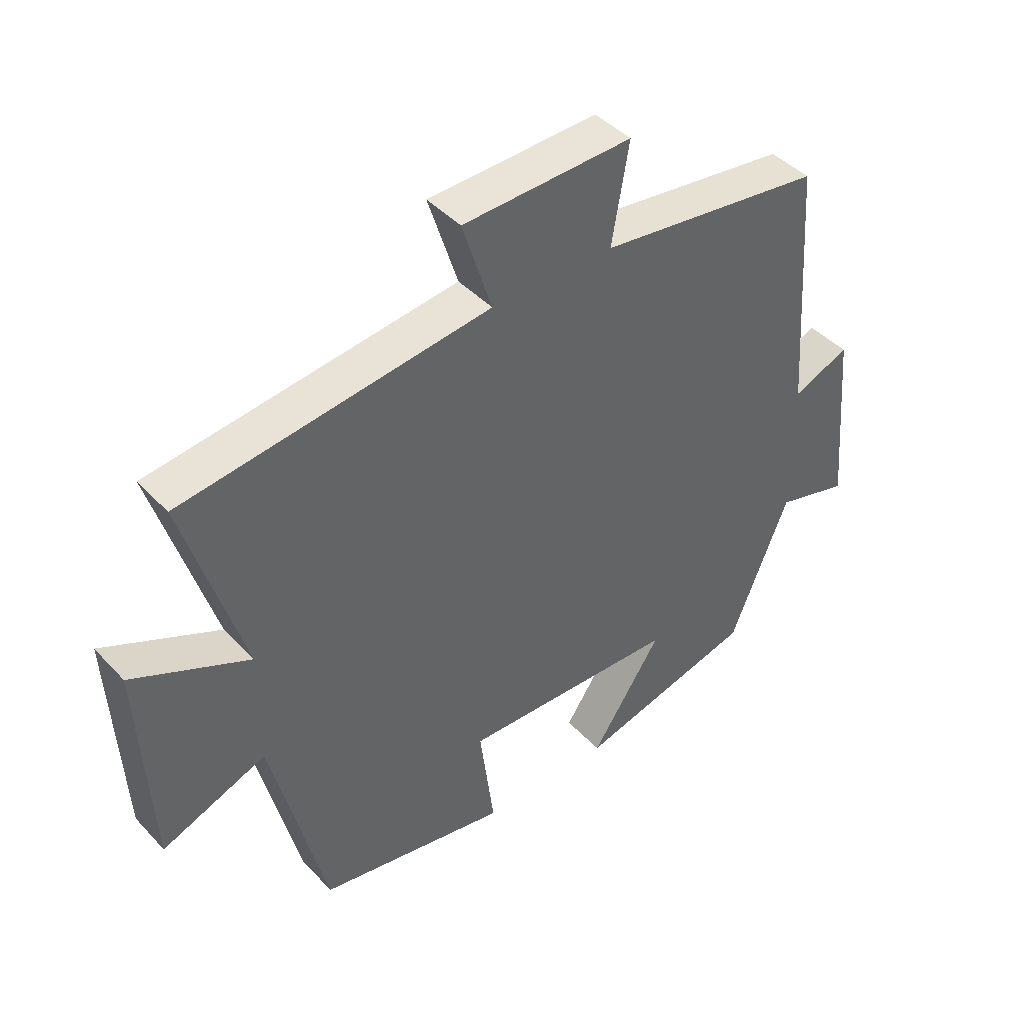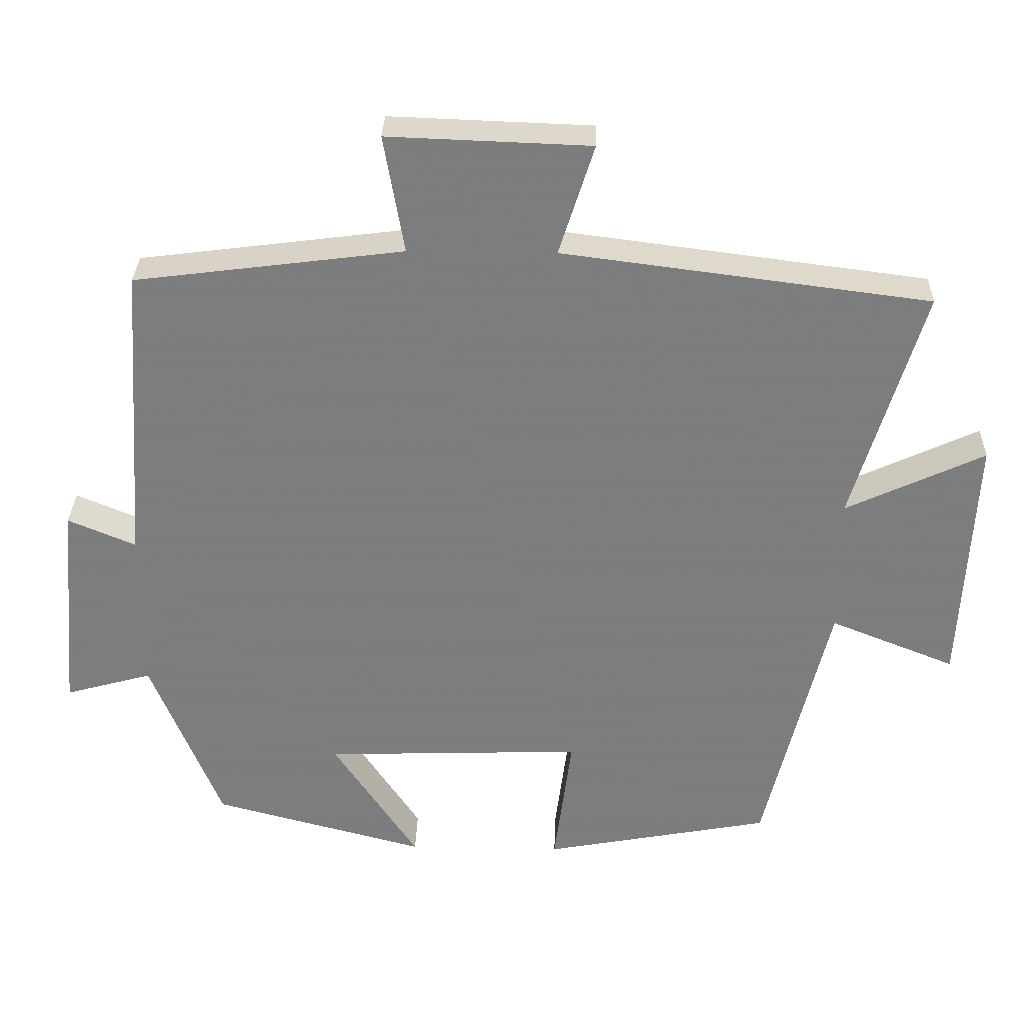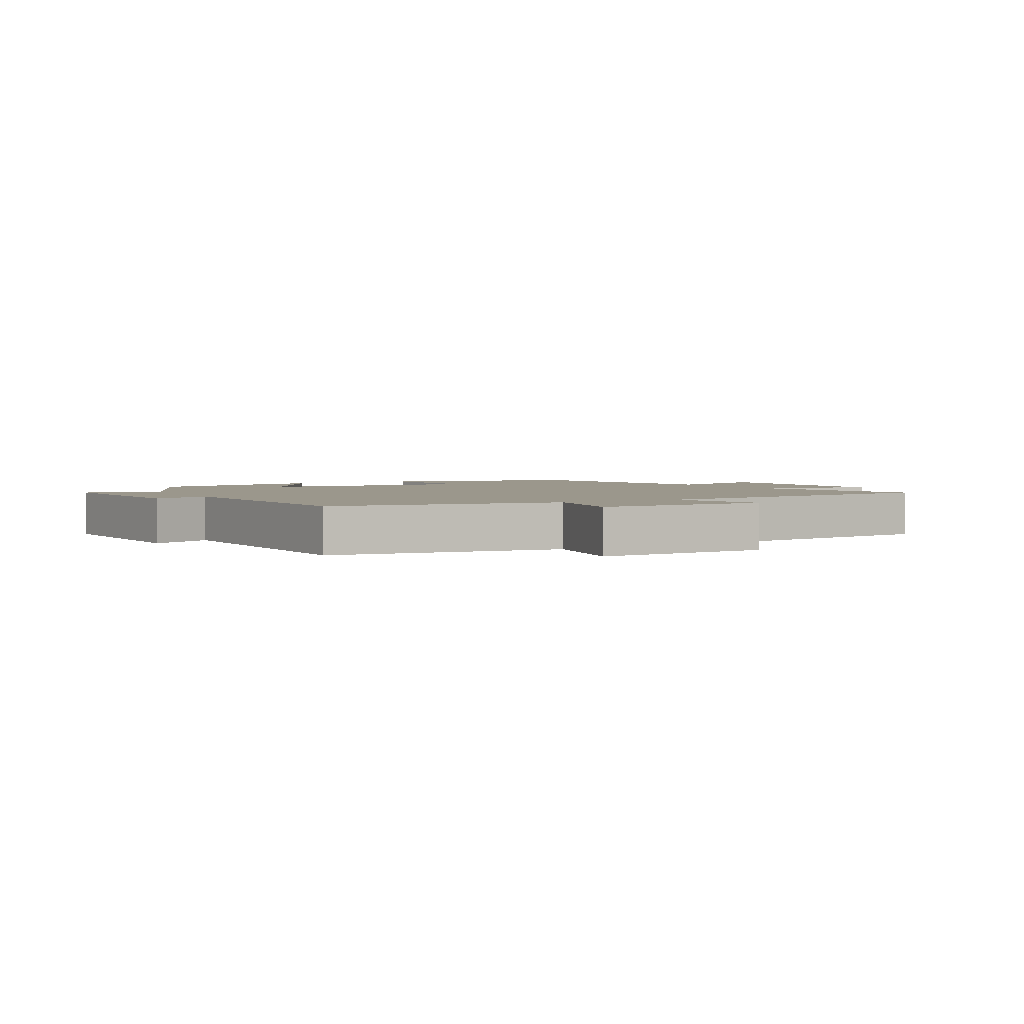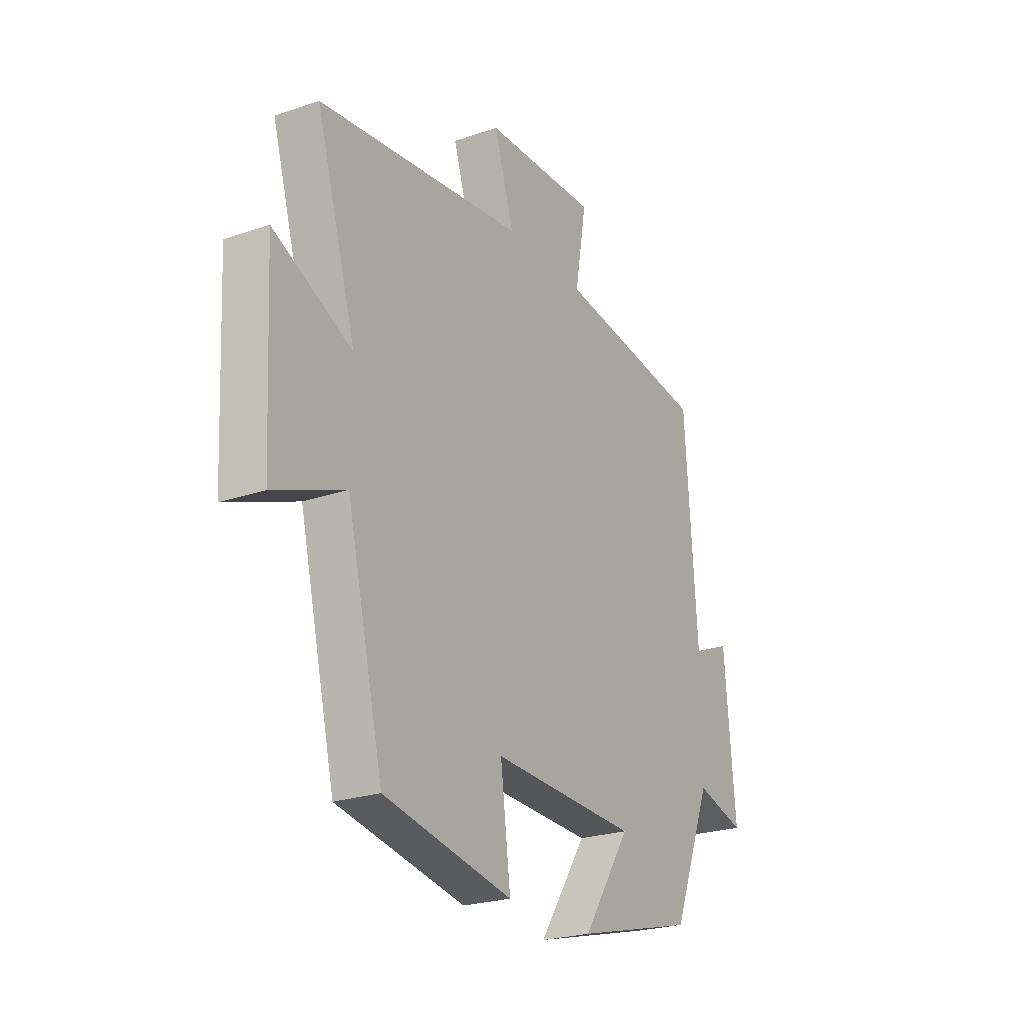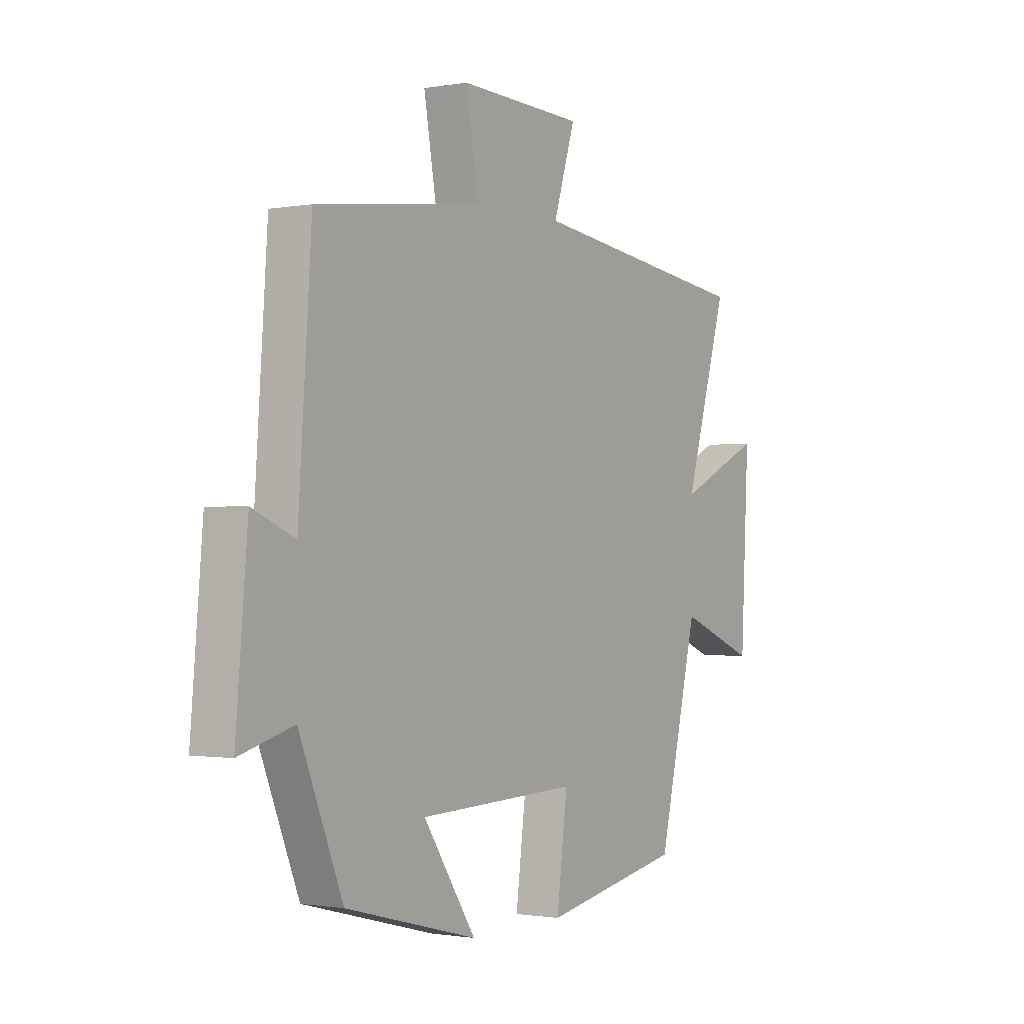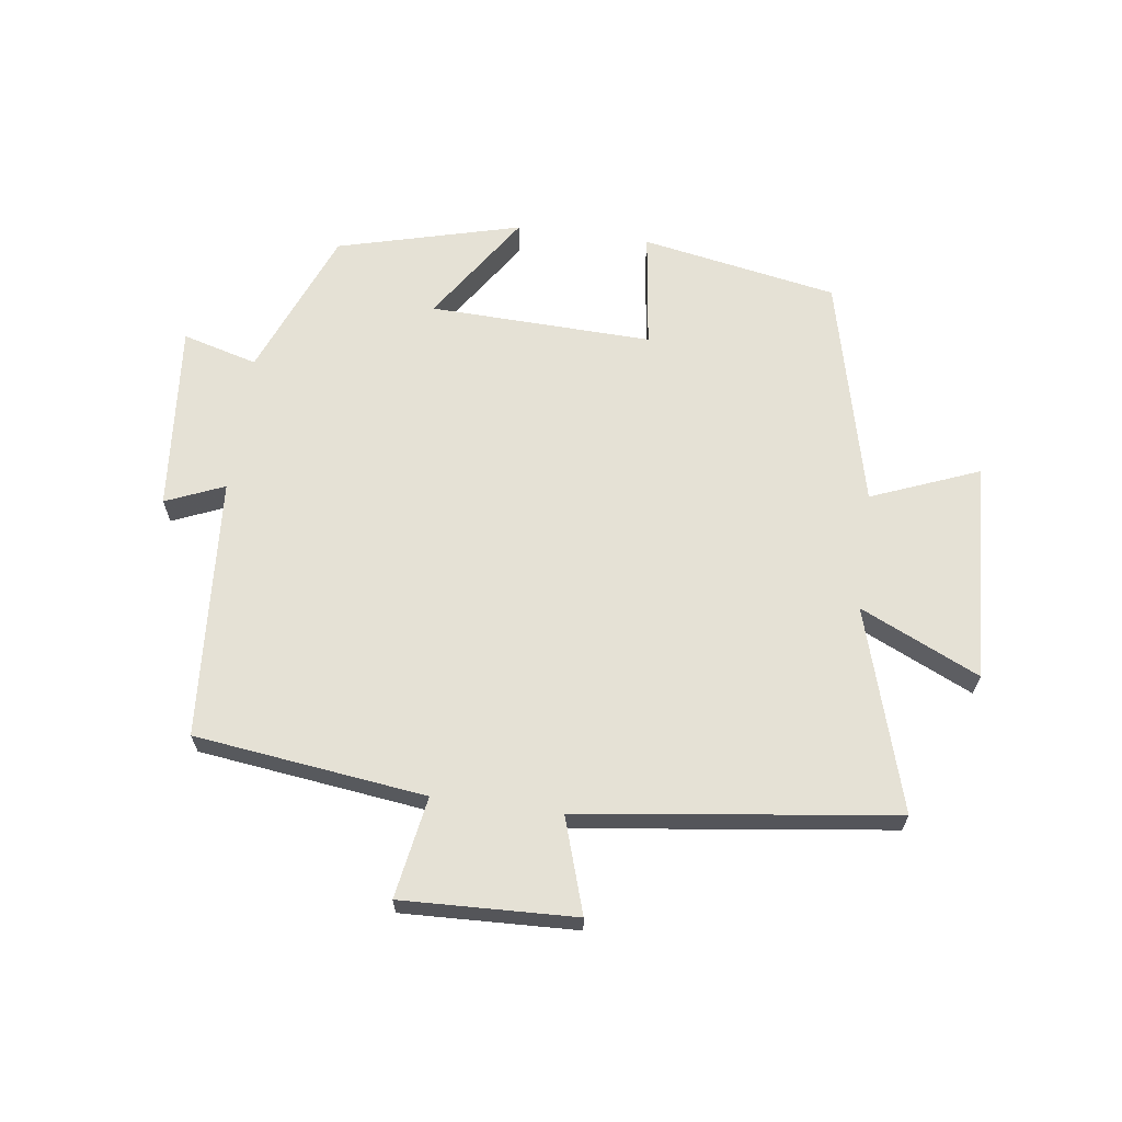
<metadata>
{"format":"obj","ext":"obj","renderer":"f3d","projection":"perspective","resolution":1024,"background":"white","views":[{"elev":43.0,"azim":140.9,"up":"+Z"},{"elev":30.9,"azim":1.6,"up":"+Z"},{"elev":2.7,"azim":-28.3,"up":"+Y"},{"elev":-24.0,"azim":119.8,"up":"+Z"},{"elev":-1.1,"azim":-56.9,"up":"+Z"},{"elev":65.1,"azim":7.6,"up":"+Y"}]}
</metadata>
<code>
v -0.471 0.07 0.453
v -0.104 0.07 0.5
v -0.132 0.07 0.661
v 0.144 0.07 0.651
v 0.096 0.07 0.5
v 0.596 0.07 0.436
v 0.5 0.07 0.115
v 0.689 0.07 0.203
v 0.671 0.07 -0.145
v 0.5 0.07 -0.077
v 0.412 0.07 -0.442
v 0.101 0.07 -0.5
v 0.125 0.07 -0.314
v -0.229 0.07 -0.326
v -0.113 0.07 -0.5
v -0.404 0.07 -0.424
v -0.5 0.07 -0.188
v -0.619 0.07 -0.221
v -0.593 0.07 0.077
v -0.5 0.07 0.038
v -0.471 0 0.453
v -0.104 0 0.5
v -0.132 0 0.661
v 0.144 0 0.651
v 0.096 0 0.5
v 0.596 0 0.436
v 0.5 0 0.115
v 0.689 0 0.203
v 0.671 0 -0.145
v 0.5 0 -0.077
v 0.412 0 -0.442
v 0.101 0 -0.5
v 0.125 0 -0.314
v -0.229 0 -0.326
v -0.113 0 -0.5
v -0.404 0 -0.424
v -0.5 0 -0.188
v -0.619 0 -0.221
v -0.593 0 0.077
v -0.5 0 0.038
f 17 18 19 20
f 16 17 20
f 15 16 20
f 14 15 20
f 20 1 2
f 14 20 2
f 13 14 2
f 10 11 12 13
f 10 13 2 3
f 7 8 9 10
f 7 10 3
f 5 6 7
f 5 7 3
f 3 4 5
f 40 39 38 37
f 40 37 36
f 40 36 35
f 40 35 34
f 22 21 40
f 22 40 34
f 22 34 33
f 33 32 31 30
f 23 22 33 30
f 30 29 28 27
f 23 30 27
f 27 26 25
f 23 27 25
f 25 24 23
f 1 21 22 2
f 2 22 23 3
f 3 23 24 4
f 4 24 25 5
f 5 25 26 6
f 6 26 27 7
f 7 27 28 8
f 8 28 29 9
f 9 29 30 10
f 10 30 31 11
f 11 31 32 12
f 12 32 33 13
f 13 33 34 14
f 14 34 35 15
f 15 35 36 16
f 16 36 37 17
f 17 37 38 18
f 18 38 39 19
f 19 39 40 20
f 20 40 21 1

</code>
